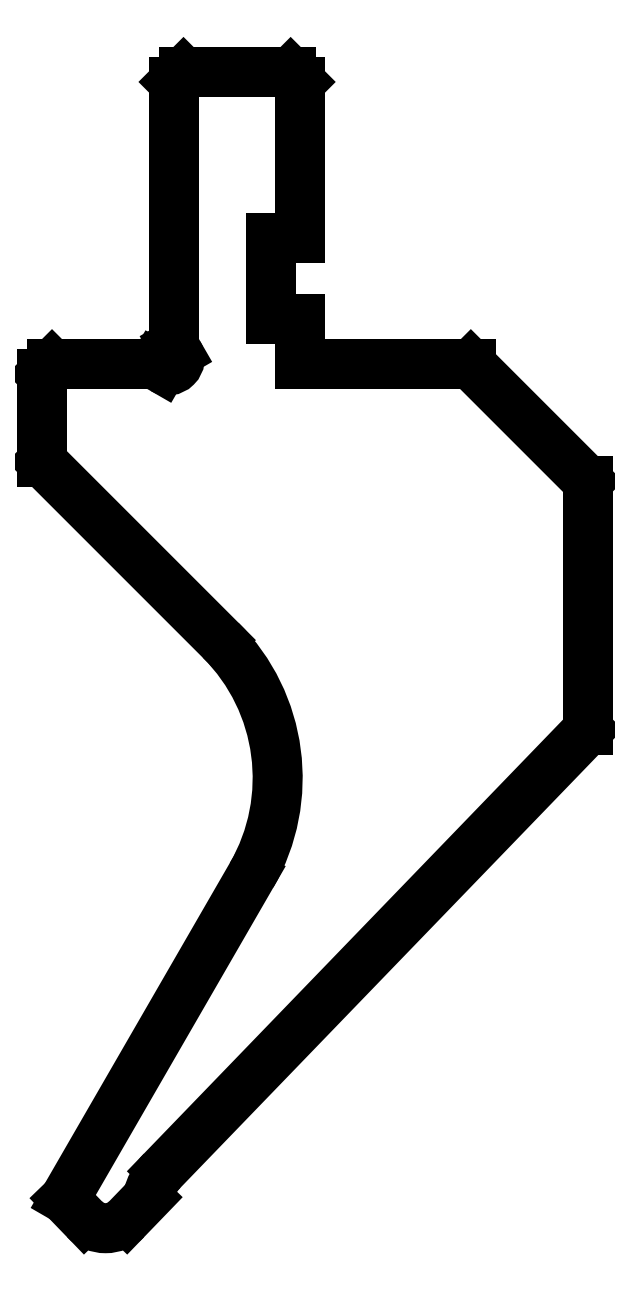
<metadata>
{"format":"dxf","ext":"dxf","renderer":"ezdxf+matplotlib","layout":"modelspace","background":"white","min_lineweight":24,"dpi":150}
</metadata>
<code>
0
SECTION
2
ENTITIES
0
LINE
8
DEFAULT
10
1078
20
975.5
30
0
11
1075
21
977.6
31
0
0
LINE
8
DEFAULT
10
1075
20
977.6
30
0
11
1095
21
1011
31
0
0
ARC
8
DEFAULT
10
1077
20
1021
30
0
40
20
50
330
51
45
0
LINE
8
DEFAULT
10
1091
20
1035
30
0
11
1073
21
1053
31
0
0
LINE
8
DEFAULT
10
1073
20
1053
30
0
11
1073
21
1062
31
0
0
LINE
8
DEFAULT
10
1073
20
1062
30
0
11
1074
21
1063
31
0
0
LINE
8
DEFAULT
10
1074
20
1063
30
0
11
1085
21
1063
31
0
0
LINE
8
DEFAULT
10
1085
20
1063
30
0
11
1085
21
1063
31
0
0
ARC
8
DEFAULT
10
1086
20
1064
30
0
40
1.2
50
240
51
30
0
LINE
8
DEFAULT
10
1087
20
1064
30
0
11
1087
21
1065
31
0
0
LINE
8
DEFAULT
10
1087
20
1065
30
0
11
1087
21
1092
31
0
0
LINE
8
DEFAULT
10
1087
20
1092
30
0
11
1088
21
1093
31
0
0
LINE
8
DEFAULT
10
1088
20
1093
30
0
11
1099
21
1093
31
0
0
LINE
8
DEFAULT
10
1099
20
1093
30
0
11
1100
21
1092
31
0
0
LINE
8
DEFAULT
10
1100
20
1092
30
0
11
1100
21
1076
31
0
0
LINE
8
DEFAULT
10
1100
20
1076
30
0
11
1097
21
1076
31
0
0
LINE
8
DEFAULT
10
1097
20
1076
30
0
11
1097
21
1068
31
0
0
LINE
8
DEFAULT
10
1097
20
1068
30
0
11
1100
21
1068
31
0
0
LINE
8
DEFAULT
10
1100
20
1068
30
0
11
1100
21
1063
31
0
0
LINE
8
DEFAULT
10
1100
20
1063
30
0
11
1117
21
1063
31
0
0
LINE
8
DEFAULT
10
1117
20
1063
30
0
11
1129
21
1051
31
0
0
LINE
8
DEFAULT
10
1129
20
1051
30
0
11
1129
21
1026
31
0
0
LINE
8
DEFAULT
10
1129
20
1026
30
0
11
1085
21
980.5
31
0
0
ARC
8
DEFAULT
10
1090
20
976.3
30
0
40
6
50
136
51
166.6
0
LINE
8
DEFAULT
10
1084
20
977.7
30
0
11
1082
21
975.5
31
0
0
ARC
8
DEFAULT
10
1080
20
977.6
30
0
40
3
50
224
51
316
0
ENDSEC
0
EOF

</code>
